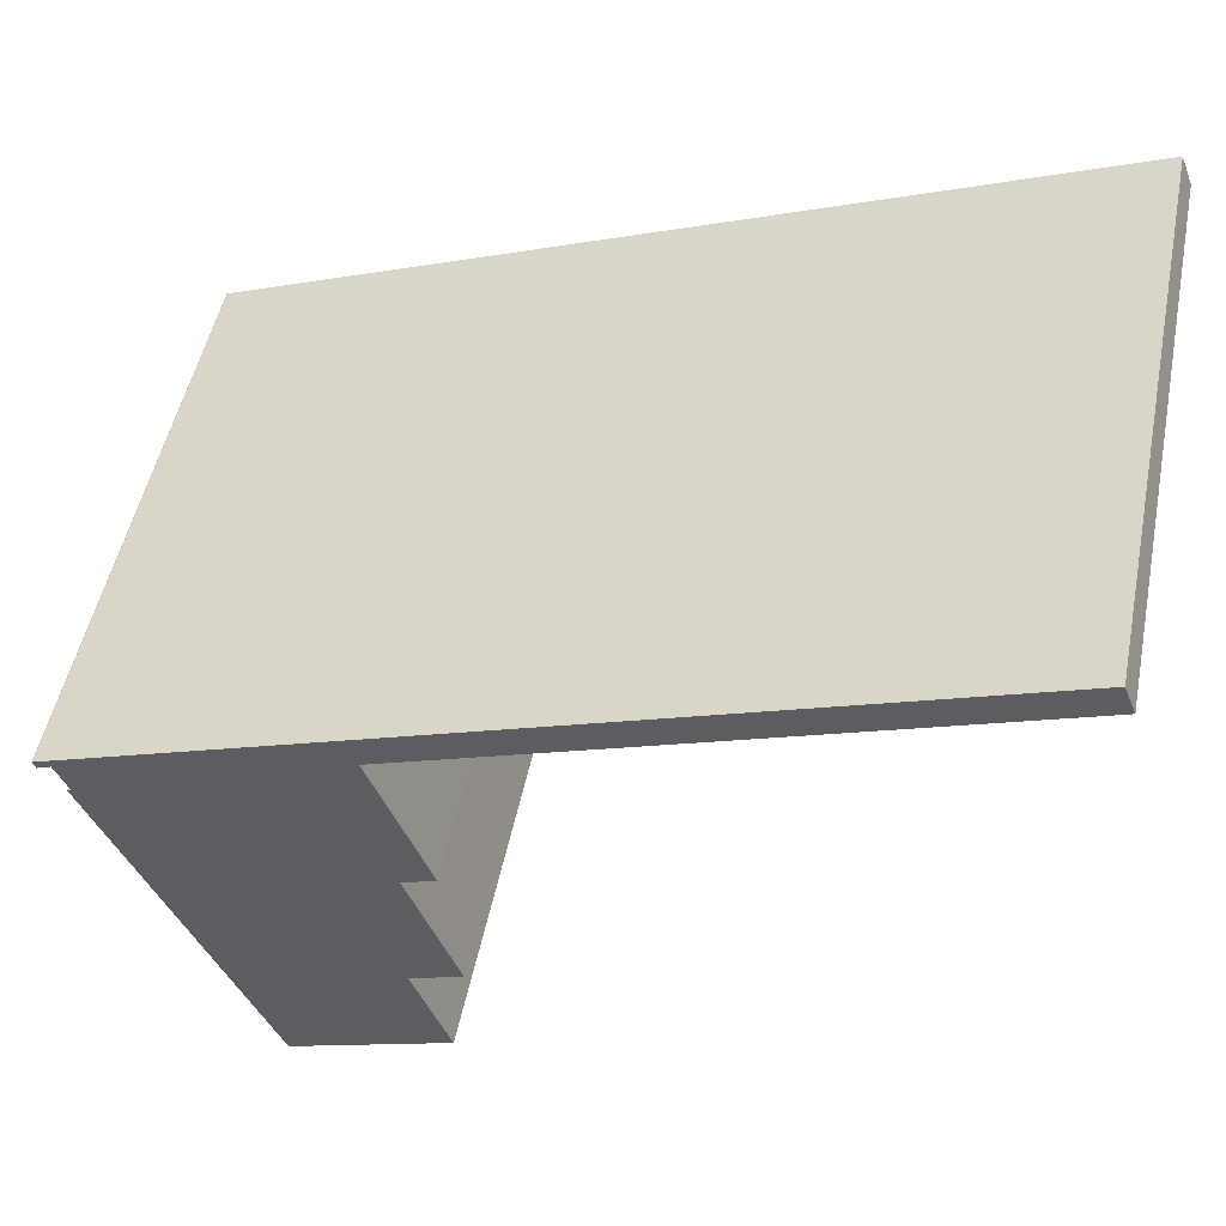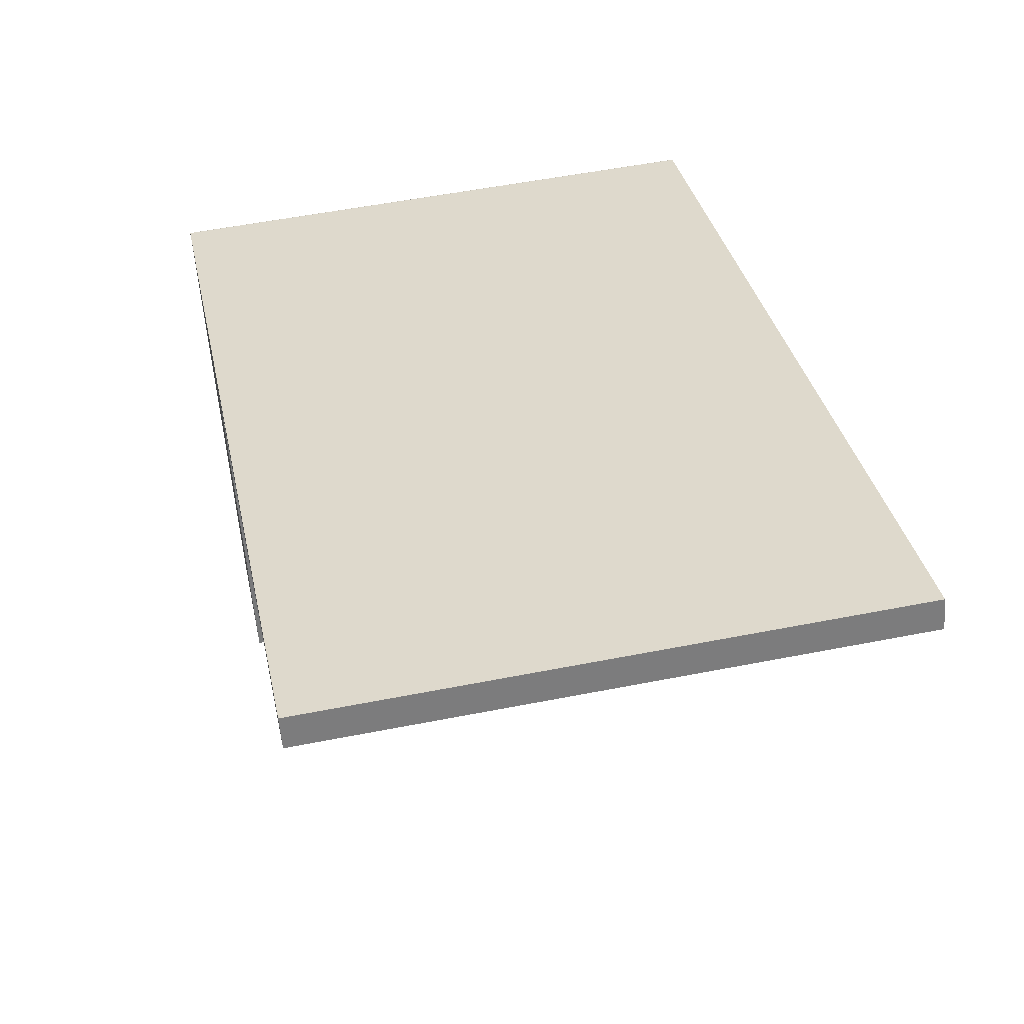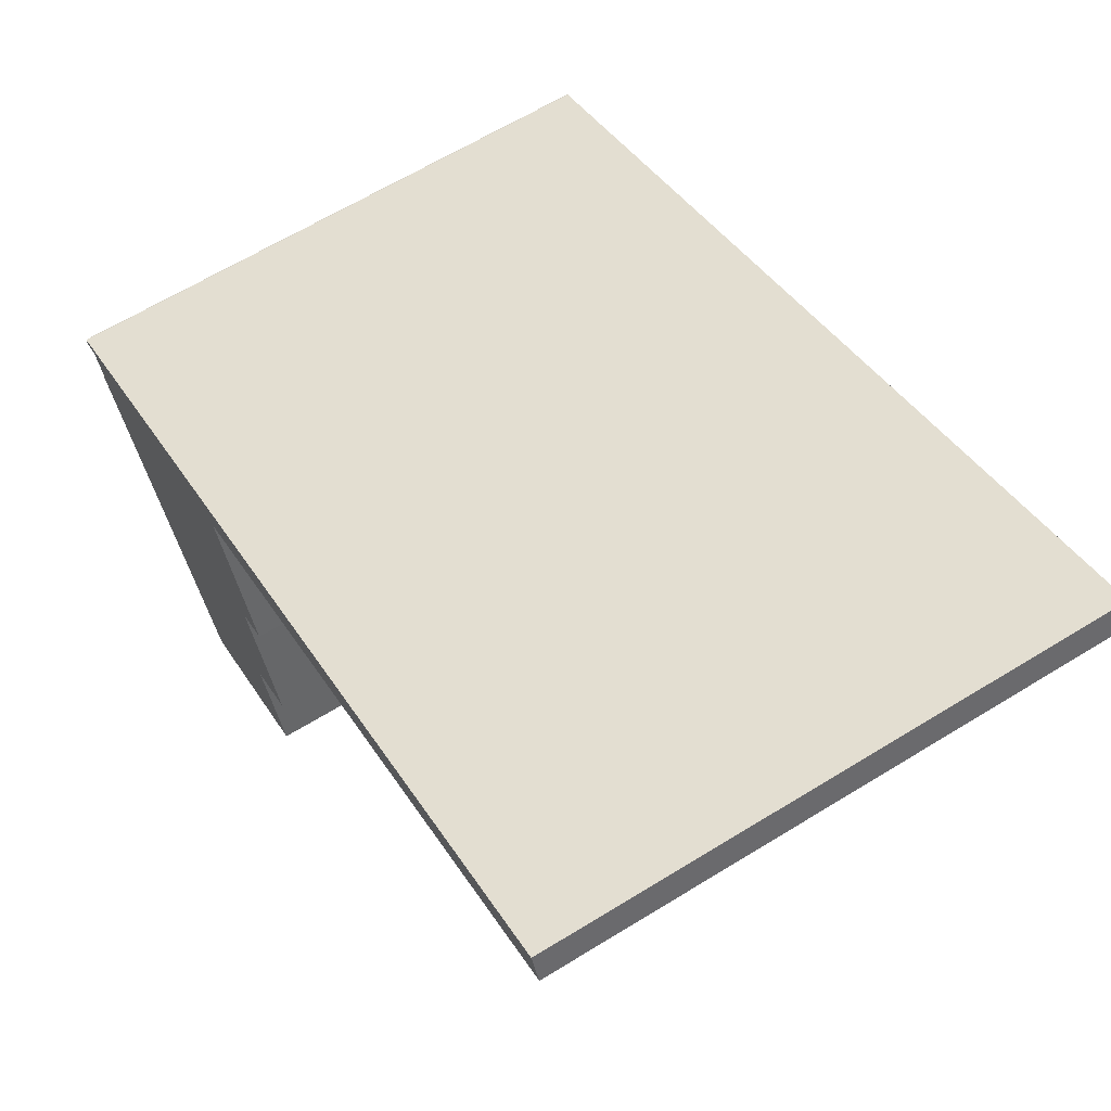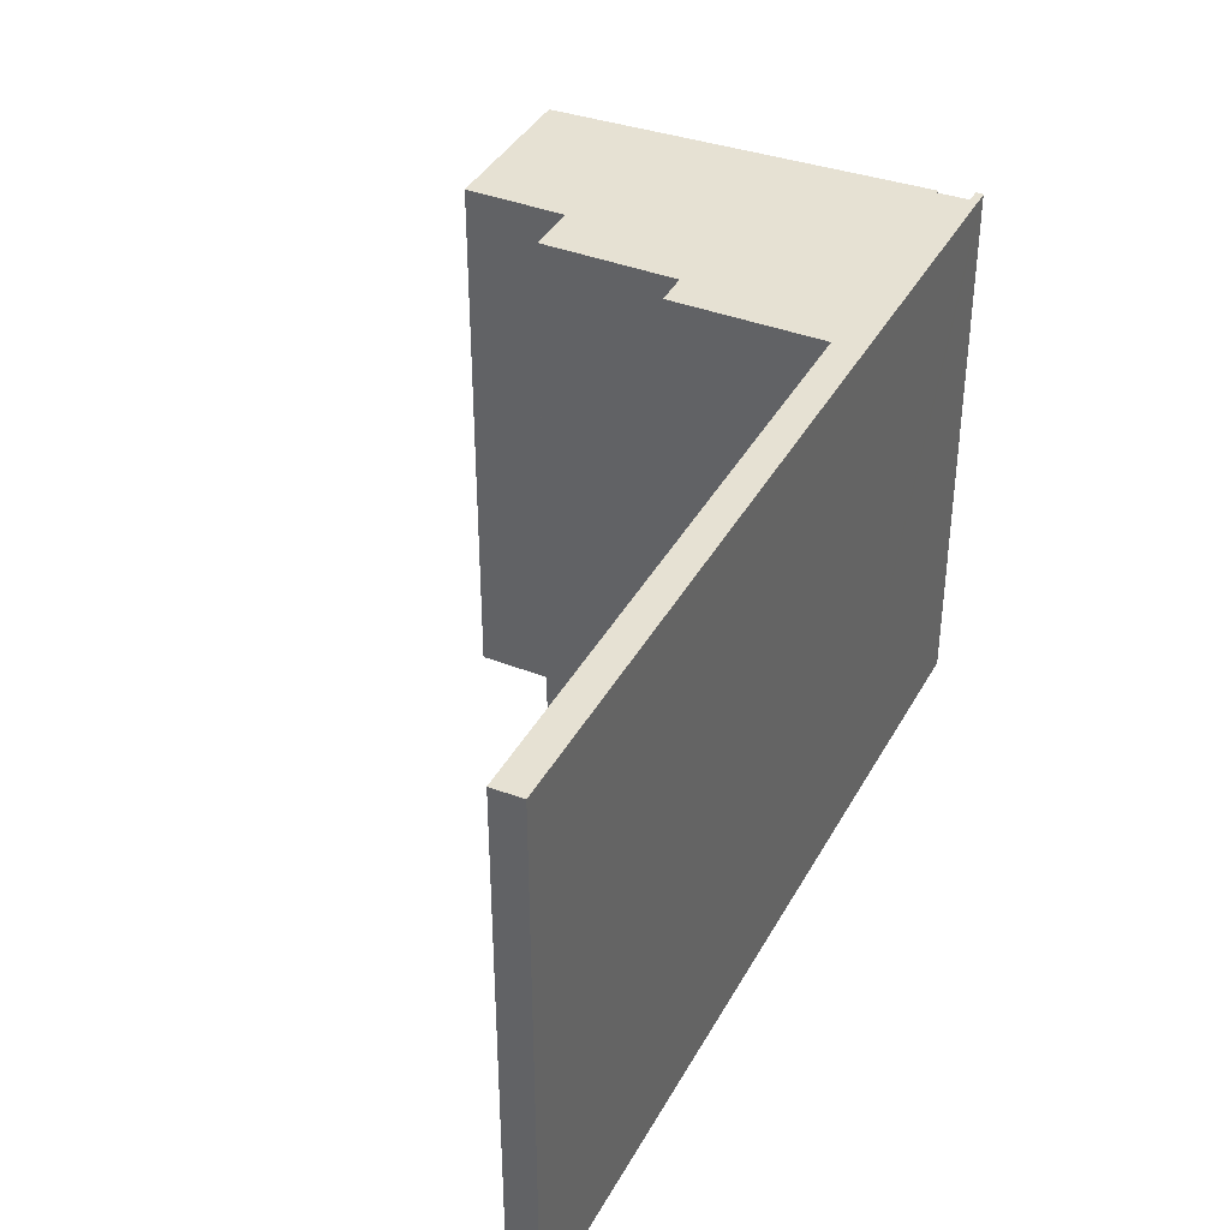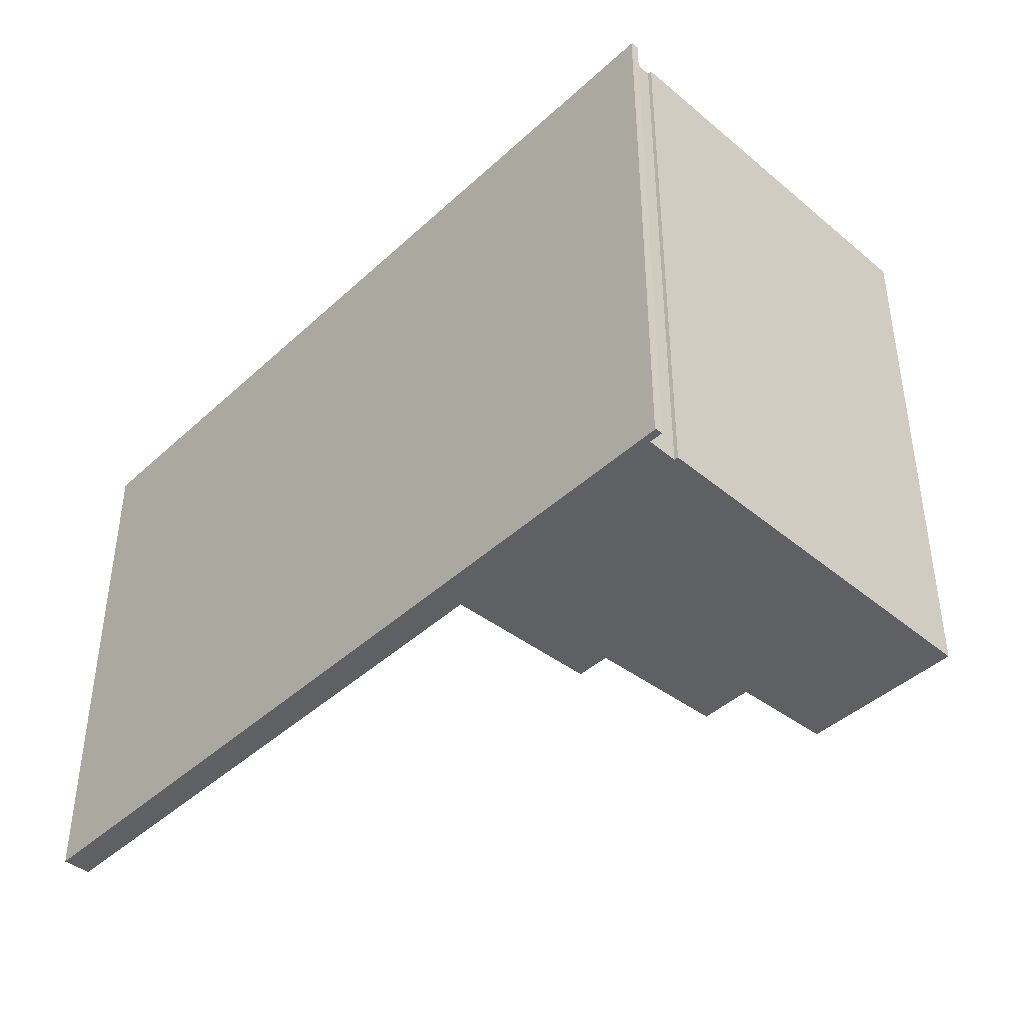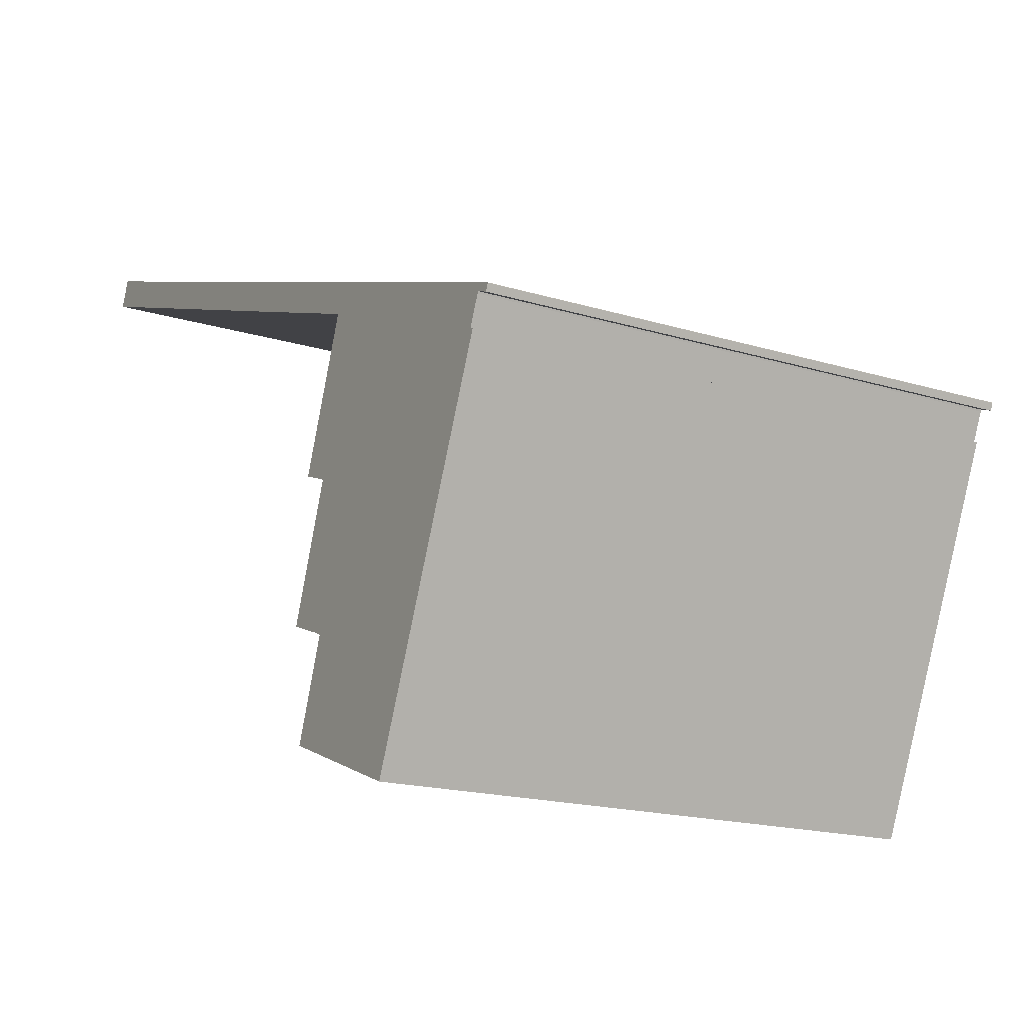
<metadata>
{"format":"obj","ext":"obj","renderer":"f3d","projection":"perspective","resolution":1024,"background":"white","views":[{"elev":50.7,"azim":-168.5,"up":"+Z"},{"elev":53.7,"azim":-101.9,"up":"+Z"},{"elev":64.6,"azim":-121.7,"up":"+Z"},{"elev":38.9,"azim":-43.3,"up":"+Y"},{"elev":-42.4,"azim":68.3,"up":"+Y"},{"elev":-17.9,"azim":59.2,"up":"+Z"}]}
</metadata>
<code>
v  0.377 18.78 0.947
v  13.39 18.78 -5.059
v  0 18.78 1.15e-15
v  19.71 18.78 -6.328
v  14.88 18.78 -5.622
v  19.35 18.78 -7.303
v  18.39 18.78 -12.58
v  17.48 18.78 -12.22
v  20.9 18.78 -6.776
v  18.56 18.78 -12.64
v  17.61 18.78 -21.02
v  17.41 18.78 -20.95
v  18.63 18.78 -17.7
v  18.33 18.78 -17.57
v  16.92 18.78 -17.05
v  28.3 18.78 -9.832
v  28.62 18.78 -9.678
v  28.27 18.78 -9.89
v  22.57 18.78 -22.9
v  27.87 18.78 -10.81
v  22.76 18.78 -22.97
v  28.51 18.78 -9.92
v  28.75 18.78 -10.02
v  28.82 18.78 -9.754
v  28.84 18.78 -9.774
v  27.99 18.78 -10.87
v  27.99 6.654e-16 -10.87
v  22.76 1.407e-15 -22.97
v  28.3 6.02e-16 -9.832
v  28.27 6.056e-16 -9.89
v  27.87 6.62e-16 -10.81
v  22.57 1.402e-15 -22.9
v  17.61 1.287e-15 -21.02
v  17.41 1.283e-15 -20.95
v  16.92 1.044e-15 -17.05
v  18.56 7.743e-16 -12.64
v  17.48 7.484e-16 -12.22
v  18.39 7.702e-16 -12.58
v  19.35 4.472e-16 -7.303
v  13.39 3.098e-16 -5.059
v  0 0 0
v  14.88 3.442e-16 -5.622
v  28.75 6.132e-16 -10.02
v  28.51 6.074e-16 -9.92
v  18.63 1.084e-15 -17.7
v  0.377 -5.799e-17 0.947
v  18.33 1.076e-15 -17.57
v  19.71 3.875e-16 -6.328
v  28.62 5.926e-16 -9.678
v  28.82 5.973e-16 -9.754
v  20.9 4.149e-16 -6.776
v  28.84 5.985e-16 -9.774
g defaultobject
f 1 2 3
f 2 1 4
f 2 4 5
f 5 4 6
f 6 7 8
f 7 6 4
f 7 4 9
f 7 9 10
f 11 12 13
f 10 14 15
f 14 10 9
f 14 9 16
f 16 9 17
f 14 16 13
f 13 16 11
f 11 16 18
f 11 18 19
f 19 18 20
f 19 20 21
f 16 17 22
f 22 17 23
f 23 17 24
f 23 24 25
f 26 21 20
f 27 21 26
f 21 27 28
f 29 18 16
f 18 29 30
f 30 20 18
f 20 30 31
f 28 19 21
f 19 28 11
f 11 28 12
f 12 28 32
f 12 32 33
f 12 33 34
f 35 15 14
f 36 7 10
f 7 36 8
f 8 36 37
f 37 36 38
f 39 5 6
f 5 39 2
f 2 39 3
f 3 39 40
f 3 40 41
f 40 39 42
f 43 22 23
f 22 43 16
f 16 43 29
f 29 43 44
f 34 13 12
f 13 34 45
f 35 10 15
f 10 35 36
f 37 6 8
f 6 37 39
f 41 1 3
f 1 41 46
f 45 14 13
f 14 45 47
f 35 14 47
f 46 4 1
f 4 46 48
f 4 48 9
f 9 48 17
f 17 48 24
f 24 48 49
f 24 49 50
f 49 48 51
f 50 25 24
f 25 50 52
f 31 26 20
f 26 31 27
f 52 23 25
f 23 52 43
f 50 43 52
f 43 50 49
f 43 49 44
f 44 49 51
f 44 51 29
f 29 51 30
f 30 51 31
f 46 39 48
f 39 46 42
f 42 46 40
f 40 46 41
f 31 28 27
f 28 31 51
f 28 51 48
f 28 48 39
f 28 39 36
f 36 39 38
f 38 39 37
f 28 36 32
f 36 47 45
f 47 36 35
f 32 45 33
f 45 32 36
f 33 45 34

</code>
